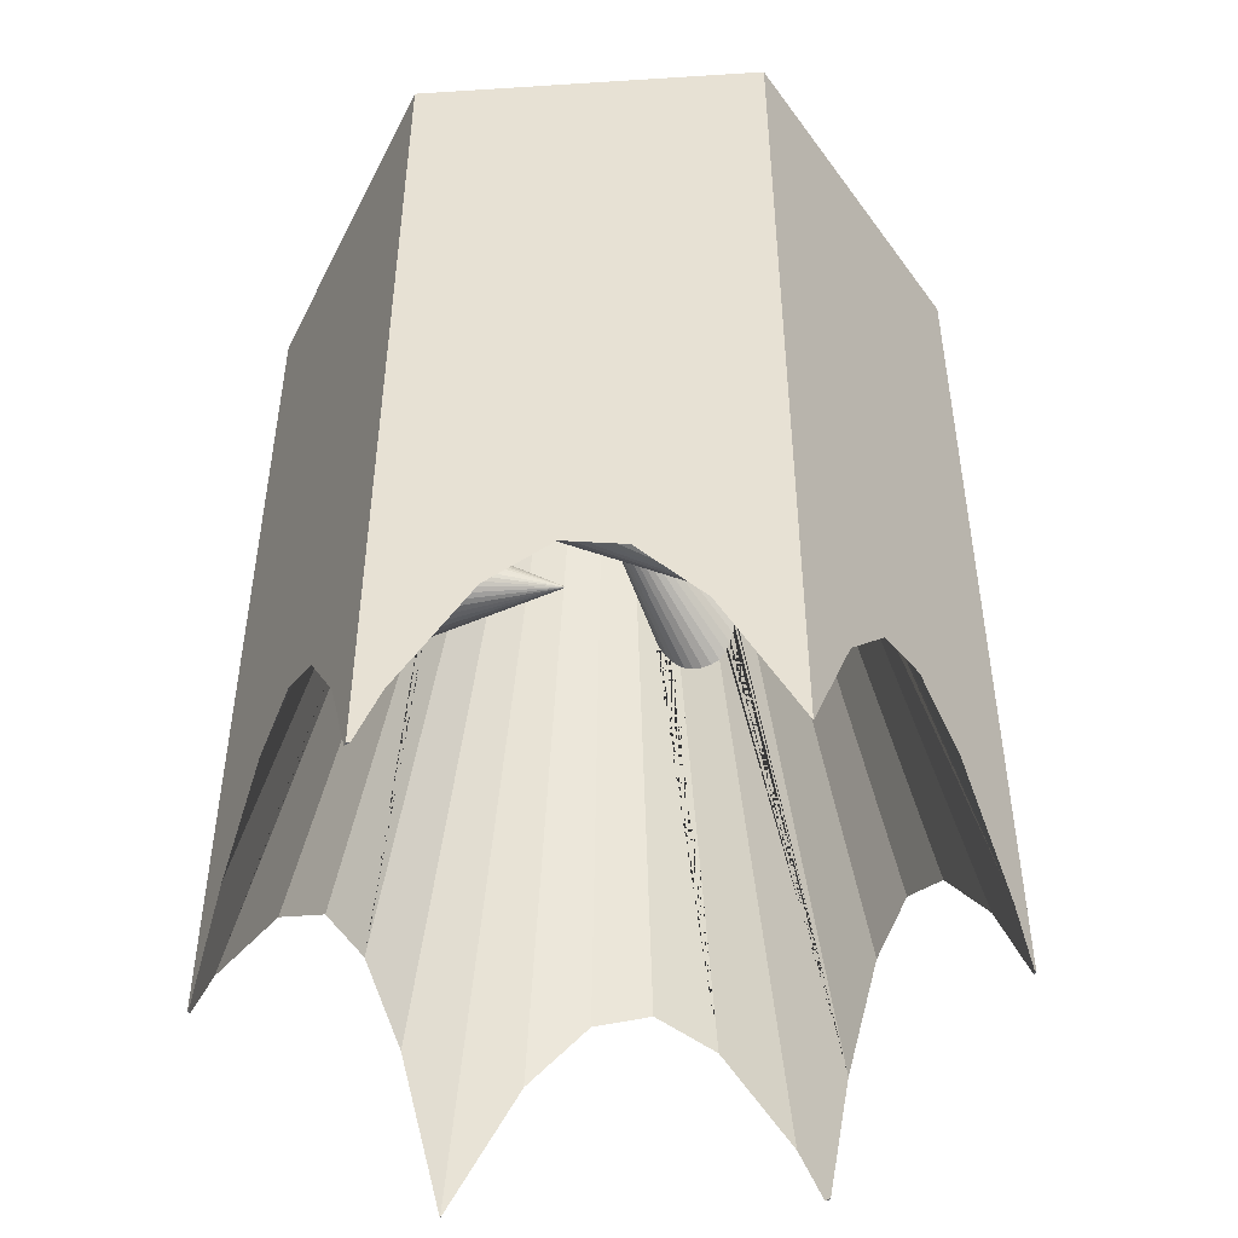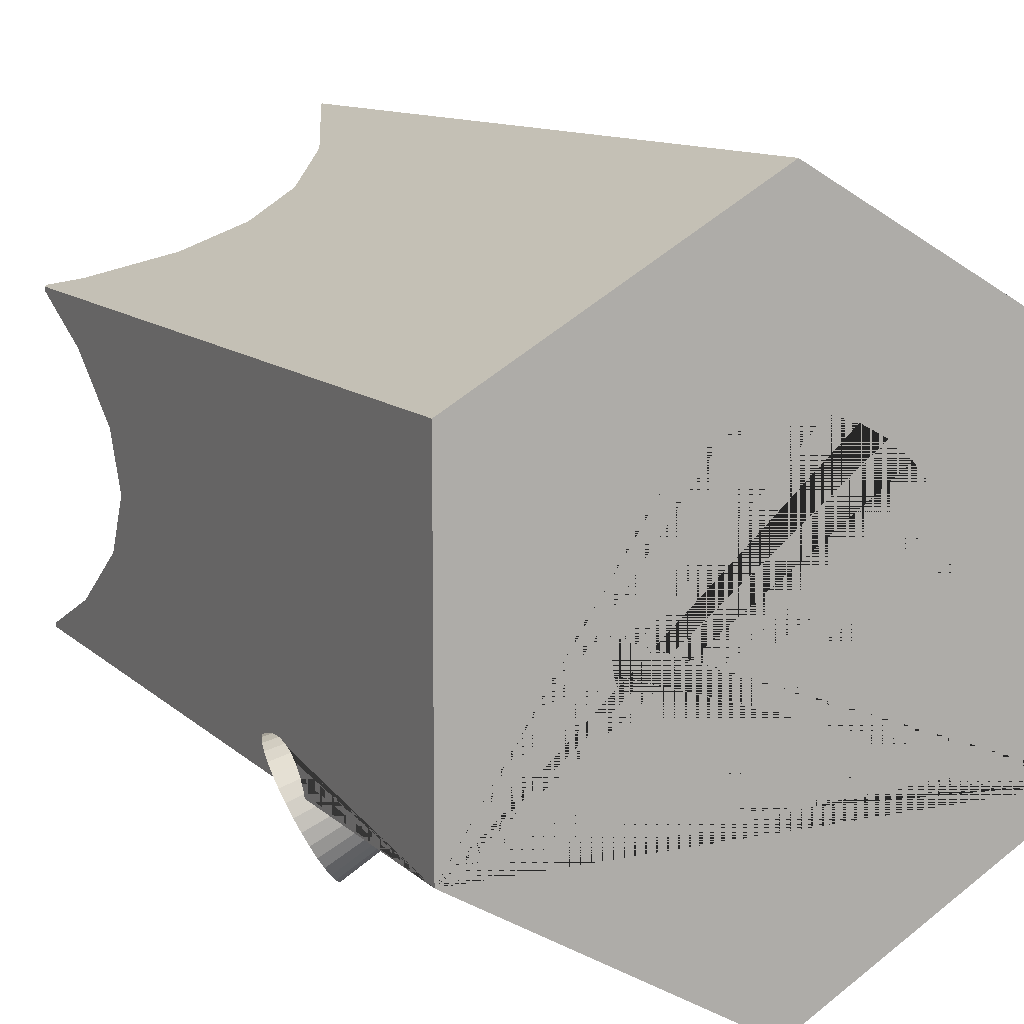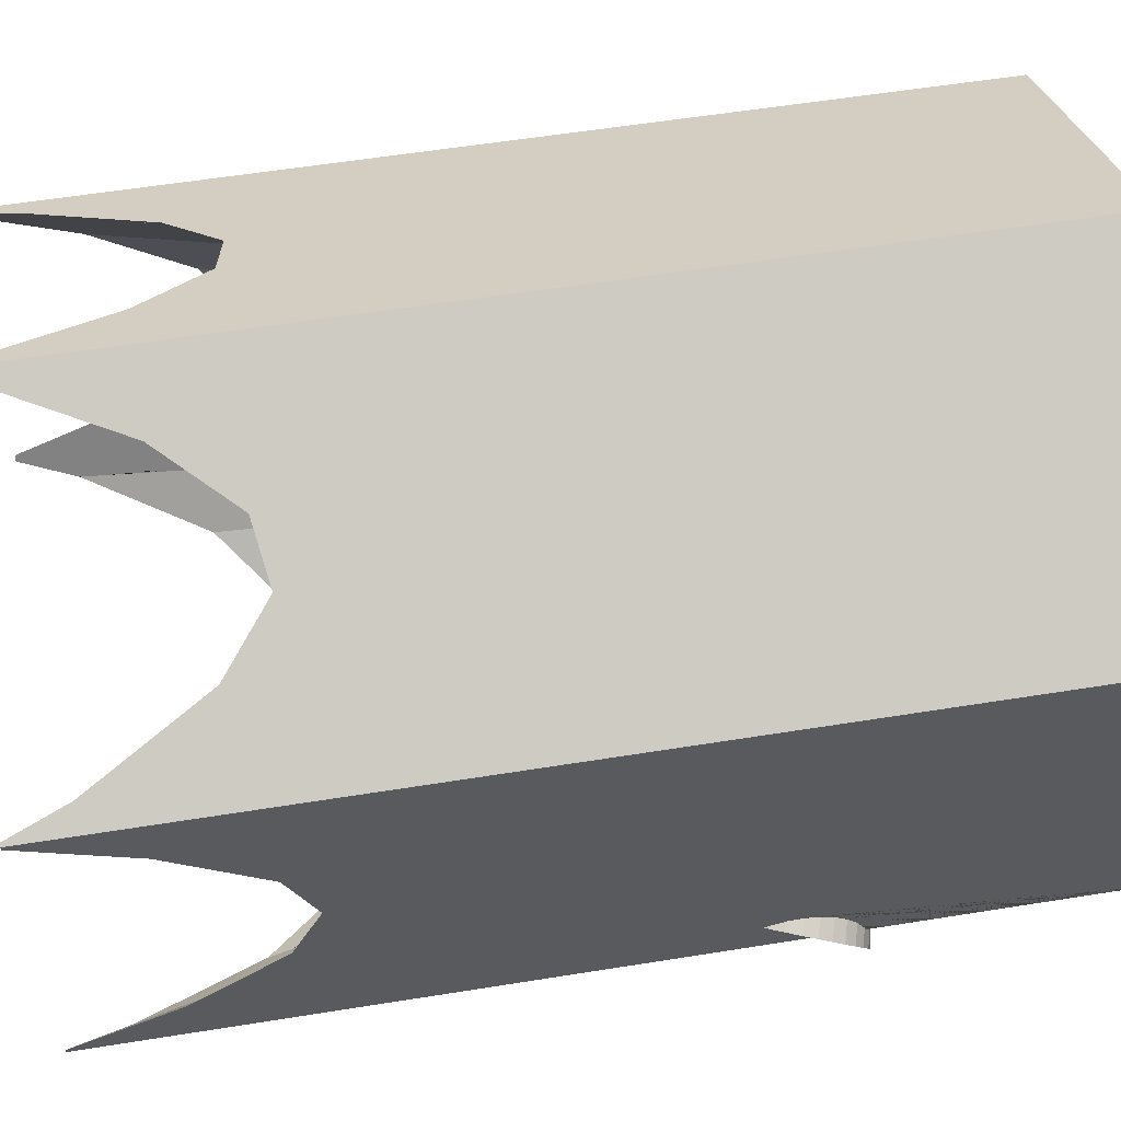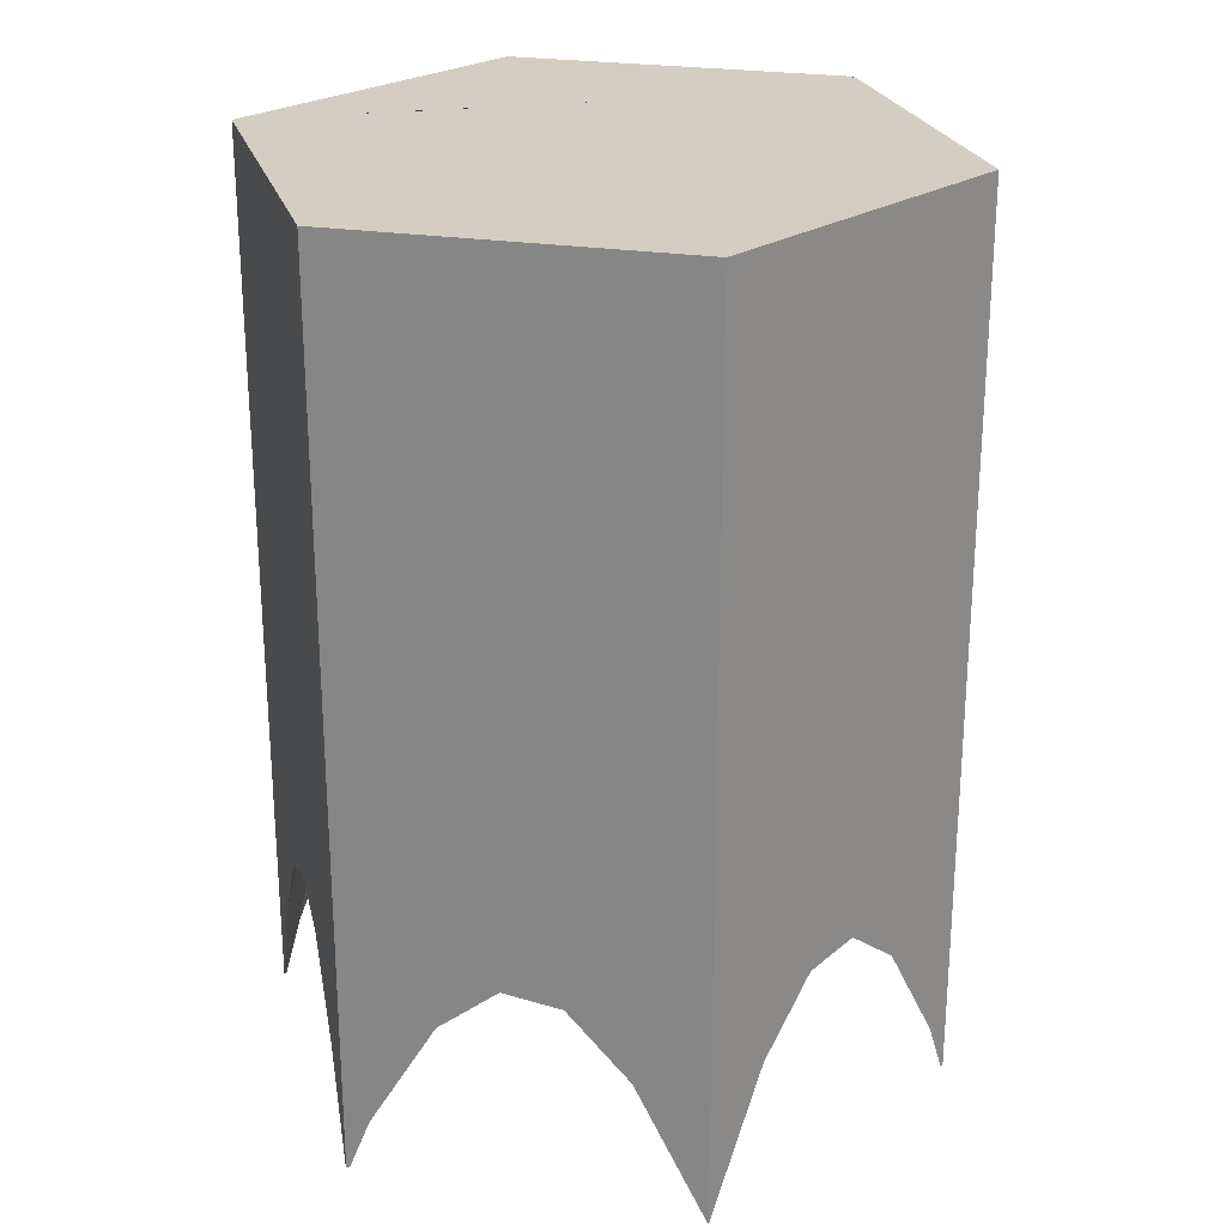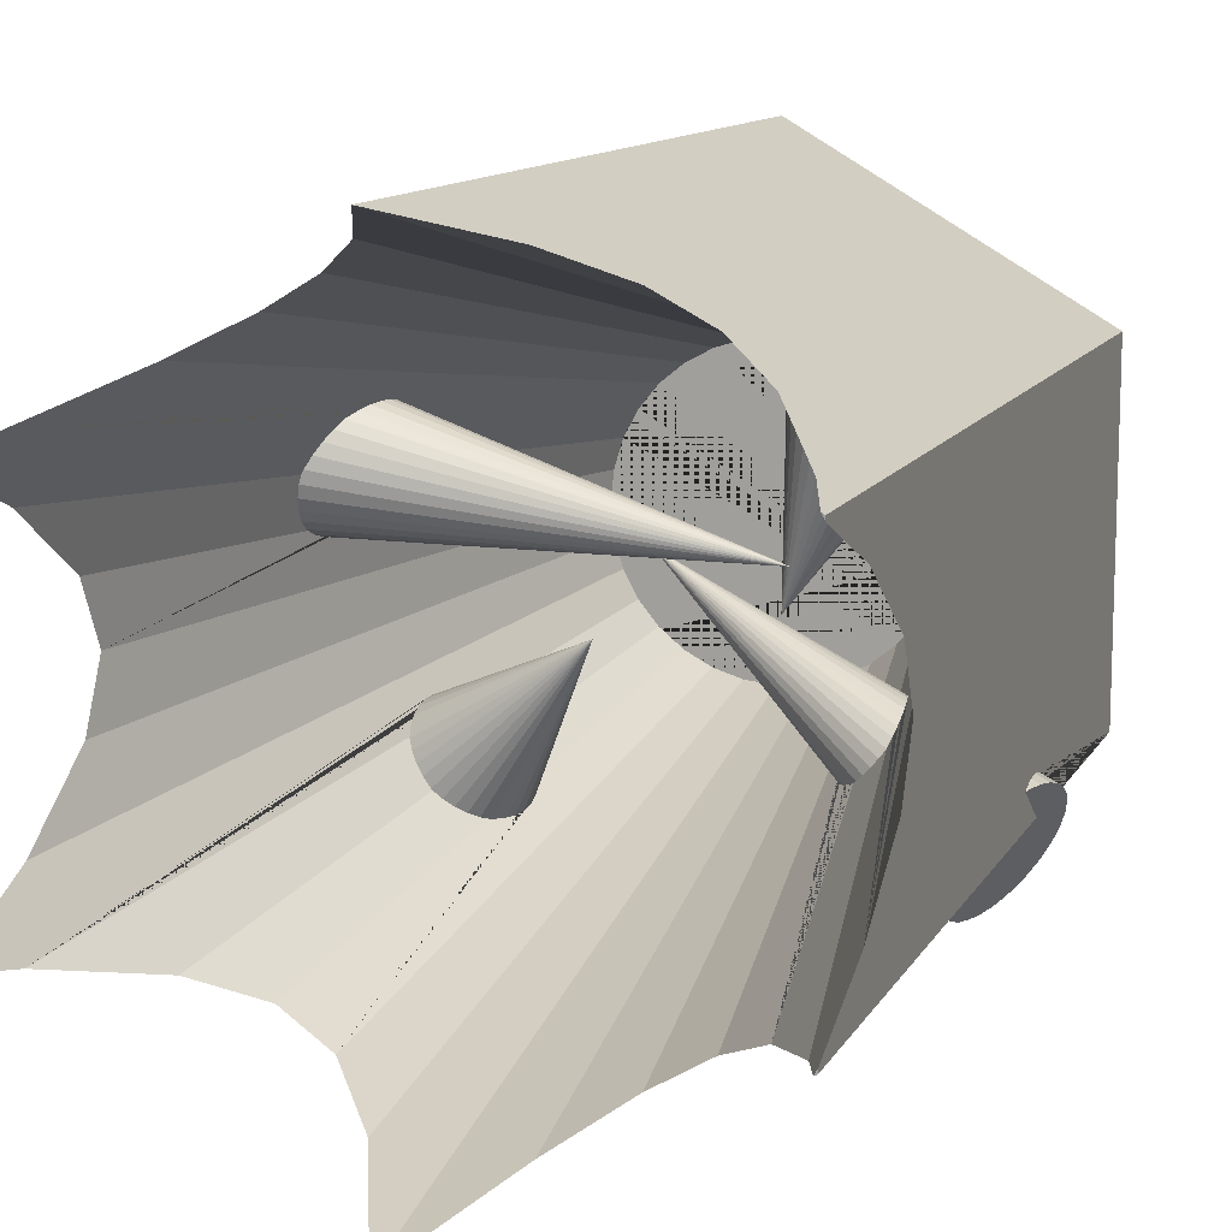
<metadata>
{"format":"obj","ext":"obj","renderer":"f3d","projection":"perspective","resolution":1024,"background":"white","views":[{"elev":-47.6,"azim":-25.9,"up":"+Y"},{"elev":11.2,"azim":153.4,"up":"+Z"},{"elev":56.2,"azim":80.4,"up":"+Z"},{"elev":24.9,"azim":-16.0,"up":"+Y"},{"elev":12.1,"azim":19.4,"up":"+Z"}]}
</metadata>
<code>
o Circle
v 0.3799 1.539 0.1062
v -0.1727 2.238 -0.01331
v 0.7109 1.654 -0.6118
v 0.6991 1.672 -0.6449
v 0.6913 1.695 -0.6754
v 0.6878 1.724 -0.7021
v 0.6888 1.756 -0.7241
v 0.6942 1.791 -0.7403
v 0.7039 1.828 -0.7503
v 0.7174 1.865 -0.7537
v 0.7342 1.9 -0.7502
v 0.7536 1.932 -0.7401
v 0.7751 1.961 -0.7238
v 0.7976 1.984 -0.7018
v 0.8203 2.002 -0.675
v 0.8425 2.012 -0.6445
v 0.8631 2.016 -0.6113
v 0.8815 2.012 -0.5769
v 0.8969 2.002 -0.5424
v 0.9087 1.984 -0.5093
v 0.9165 1.961 -0.4788
v 0.9199 1.932 -0.4521
v 0.9189 1.9 -0.4302
v 0.9135 1.865 -0.4139
v 0.9039 1.828 -0.4039
v 0.8904 1.791 -0.4006
v 0.8736 1.756 -0.404
v 0.321 1.67 -0.03152
v -0.08814 1.569 -0.09578
v 0 2.711 -1
v 0.866 2.711 -0.5
v 0.866 2.711 0.5
v -0 2.711 1
v -0.866 2.711 0.5
v -0.866 2.711 -0.5
v -0 0.08752 -1
v 0.866 0.08752 -0.5
v 0.866 0.08752 0.5
v -0 0.08752 1
v -0.866 0.08752 0.5
v -0.866 0.08752 -0.5
v -0.1784 0.4906 0.897
v -0.001994 0.08752 0.9988
v -1e-06 0.08752 0.999
v -0 2.711 0.4491
v -0.08762 2.711 0.4405
v -0.3343 0.6866 0.807
v -0.1719 2.711 0.4149
v -0.866 0.6413 -0.1723
v -0.866 0.3818 -0.3587
v -0.4405 2.711 -0.08762
v -0.4149 2.711 -0.1719
v -0.866 0.08752 -0.4889
v -0.8574 0.08752 -0.505
v -0.8029 0.2471 -0.5365
v -0.3734 2.711 -0.2495
v 0.1784 0.4906 0.897
v 0.001994 0.08752 0.9988
v 0.08762 2.711 0.4405
v -0.4822 0.7133 0.7216
v -0.634 0.5764 0.634
v -0.2495 2.711 0.3734
v -0.3176 2.711 0.3176
v 0.3343 0.6866 0.807
v 0.1719 2.711 0.4149
v 0.866 0.3818 -0.3587
v 0.866 0.6413 -0.1723
v 0.4149 2.711 -0.1719
v 0.4405 2.711 -0.08762
v 0.8029 0.2471 -0.5365
v 0.8574 0.08752 -0.505
v 0.866 0.08752 -0.4889
v 0.3734 2.711 -0.2495
v 0.4822 0.7133 -0.7216
v 0.634 0.5764 -0.634
v 0.2495 2.711 -0.3734
v 0.3176 2.711 -0.3176
v 0.3343 0.6866 -0.807
v 0.1719 2.711 -0.4149
v 0.866 0.7222 -0
v 0.4491 2.711 -0
v 0.1784 0.4906 -0.897
v 0.08762 2.711 -0.4405
v 0.866 0.6413 0.1723
v 0.4405 2.711 0.08762
v 0.001994 0.08752 -0.9988
v -0 0.08752 -0.999
v 0 2.711 -0.4491
v -0.001994 0.08752 -0.9988
v -0.1784 0.4906 -0.897
v -0.08762 2.711 -0.4405
v -0.866 0.3818 0.3587
v -0.866 0.6413 0.1723
v -0.4149 2.711 0.1719
v -0.4405 2.711 0.08762
v -0.8029 0.2471 0.5365
v -0.8574 0.08752 0.505
v -0.866 0.08752 0.4889
v -0.3734 2.711 0.2495
v 0.8029 0.2471 0.5365
v 0.8574 0.08752 0.505
v 0.866 0.08752 0.4889
v 0.866 0.3818 0.3587
v 0.4149 2.711 0.1719
v 0.3734 2.711 0.2495
v -0.866 0.7222 -1e-06
v -0.4491 2.711 -0
v 0.634 0.5764 0.634
v 0.3176 2.711 0.3176
v 0.4822 0.7133 0.7216
v 0.2495 2.711 0.3734
v -0.634 0.5764 -0.634
v -0.3176 2.711 -0.3176
v -0.4822 0.7133 -0.7216
v -0.2495 2.711 -0.3734
v -0.3343 0.6866 -0.807
v -0.1719 2.711 -0.4149
v -0.3241 1.747 -0.5616
v -0.333 1.714 -0.5646
v -0.3206 1.781 -0.5554
v -0.3228 1.816 -0.5461
v -0.3309 1.849 -0.5339
v -0.3448 1.881 -0.519
v -0.3471 1.684 -0.5644
v -0.3658 1.655 -0.561
v -0.3734 1.647 -0.5589
v -0.3872 1.63 -0.5521
v -0.346 1.882 -0.5179
v -0.3622 1.906 -0.4982
v -0.3839 1.926 -0.475
v -0.4093 1.94 -0.4505
v -0.4106 1.61 -0.5385
v -0.4312 1.945 -0.4312
v -0.4364 1.945 -0.4247
v -0.461 1.939 -0.3967
v -0.436 1.595 -0.5217
v -0.4627 1.585 -0.5024
v -0.4849 1.582 -0.4849
v -0.4889 1.581 -0.4803
v -0.4854 1.926 -0.3713
v -0.5086 1.906 -0.3496
v -0.5102 1.584 -0.4534
v -0.5269 1.879 -0.3309
v -0.5152 1.898 -0.3442
v -0.5417 1.847 -0.3172
v -0.5468 1.608 -0.401
v -0.5609 1.628 -0.3772
v -0.5629 1.779 -0.3075
v -0.5537 1.814 -0.3094
v -0.5298 1.593 -0.4267
v -0.5679 1.653 -0.3541
v -0.5618 1.631 -0.3754
v -0.5689 1.745 -0.3113
v -0.5714 1.681 -0.3351
v -0.5718 1.712 -0.3206
v 0.4668 1.487 0.5255
v 0.4975 1.484 0.5011
v 0.4362 1.498 0.5477
v 0.4914 1.824 0.3976
v 0.4683 1.829 0.424
v 0.5132 1.814 0.3745
v 0.592 1.631 0.3186
v 0.5906 1.658 0.3091
v 0.561 1.759 0.32
v 0.548 1.78 0.3349
v 0.4484 1.829 0.4484
v 0.444 1.828 0.4521
v 0.5329 1.799 0.3548
v 0.4185 1.819 0.4754
v 0.5323 1.8 0.3557
v 0.3387 1.649 0.5769
v 0.3463 1.612 0.5818
v 0.3608 1.576 0.5825
v 0.5234 1.492 0.4676
v 0.4994 1.485 0.4994
v 0.3817 1.543 0.5791
v 0.3861 1.538 0.5778
v 0.4073 1.517 0.5663
v 0.3381 1.687 0.5684
v 0.3441 1.723 0.5567
v 0.5864 1.576 0.3536
v 0.5788 1.549 0.3795
v 0.5867 1.685 0.3046
v 0.546 1.506 0.4355
v 0.5718 1.736 0.3101
v 0.5907 1.603 0.3333
v 0.5804 1.711 0.3049
v 0.5768 1.545 0.3854
v 0.5647 1.526 0.4062
v 0.3564 1.755 0.5424
v 0.3601 1.761 0.539
v 0.3736 1.783 0.5222
v 0.3947 1.804 0.4991
v 0.866 1.743 -0.4079
v 0.866 1.87 -0.5
v 0.7243 1.645 -0.5818
v 0.625 1.975 -0.6392
v 0.6089 1.947 -0.6485
v 0.3717 2.035 -0.4557
v 0.3775 2.057 -0.445
v 0.646 1.999 -0.627
v 0.3867 2.075 -0.4327
v 0.5442 1.851 -0.3108
v 0.5387 1.828 -0.3312
v 0.5468 1.878 -0.2941
v 0.866 1.994 -0.4898
v 0.866 1.974 -0.4573
v 0.4866 2.083 -0.3157
v 0.4986 2.067 -0.3003
v 0.866 1.842 -0.3902
v 0.866 1.802 -0.3917
v 0.5378 1.967 -0.2711
v 0.5434 1.937 -0.2742
v 0.5303 1.811 -0.3545
v 0.5304 1.811 -0.3544
v 0.866 1.76 -0.4012
v 0.5464 1.907 -0.2818
v 0.5141 1.803 -0.3768
v 0.6158 1.767 -0.6445
v 0.602 1.805 -0.6524
v 0.3988 1.896 -0.4708
v 0.3855 1.926 -0.4738
v 0.5946 1.843 -0.6567
v 0.3761 1.955 -0.4735
v 0.6715 2.017 -0.6123
v 0.3989 2.089 -0.4189
v 0.5934 1.88 -0.6574
v 0.5982 1.915 -0.6546
v 0.3707 1.984 -0.4702
v 0.3693 2.011 -0.4642
v 0.4159 1.868 -0.4644
v 0.6358 1.73 -0.6329
v 0.4363 1.842 -0.4546
v 0.6618 1.696 -0.6179
v 0.4401 2.107 -0.3671
v 0.4556 2.104 -0.3492
v 0.8043 2.029 -0.5356
v 0.7682 2.036 -0.5565
v 0.866 1.947 -0.4305
v 0.5102 2.047 -0.2876
v 0.4125 2.099 -0.4033
v 0.4089 2.095 -0.4089
v 0.7008 2.03 -0.5954
v 0.866 1.881 -0.3964
v 0.5302 1.997 -0.2726
v 0.4718 2.096 -0.3321
v 0.8407 2.014 -0.5146
v 0.866 1.916 -0.41
v 0.5209 2.023 -0.2782
v 0.866 1.998 -0.5
v 0.4821 2.088 -0.3221
v 0.4256 2.105 -0.3853
v 0.7333 2.037 -0.5766
v 0.4571 1.822 -0.4399
v 0.448 1.831 -0.448
v 0.6932 1.666 -0.5998
v 0.4765 1.809 -0.4207
v 0.4958 1.802 -0.3993
v -0.6041 1.39 0.4026
v -0.6035 1.391 0.4032
v -0.5844 1.419 0.4175
v -0.5681 1.449 0.4273
v -0.5475 1.513 0.4312
v -0.5436 1.545 0.4257
v -0.5557 1.481 0.4318
v -0.5487 1.602 0.4007
v -0.5576 1.626 0.3819
v -0.6396 1.347 0.3554
v -0.6213 1.366 0.3812
v -0.544 1.575 0.4154
v -0.6771 1.326 0.2942
v -0.6585 1.333 0.326
v -0.567 1.646 0.3587
v -0.5615 1.632 0.3752
v -0.5908 1.671 0.3033
v -0.606 1.674 0.2733
v -0.6978 1.337 0.2271
v -0.6896 1.328 0.2605
v -0.5777 1.661 0.3321
v -0.6831 1.326 0.2829
v -0.6201 1.672 0.2427
v -0.6313 1.662 0.2126
v -0.7038 1.353 0.1959
v -0.7073 1.375 0.1683
v -0.616 1.673 0.2552
v -0.6551 1.626 0.1603
v -0.6669 1.6 0.1401
v -0.6431 1.647 0.1847
v -0.7043 1.434 0.1283
v -0.7079 1.411 0.1408
v -0.7083 1.402 0.1454
v -0.6761 1.57 0.1251
v -0.6717 1.587 0.1336
v -0.6982 1.468 0.1175
v -0.6838 1.537 0.116
v -0.6913 1.503 0.1134
f 3 256 234 4
f 4 234 232 5
f 5 232 219 6
f 6 219 220 7
f 7 220 223 8
f 8 223 227 9
f 9 227 228 10
f 10 228 198 11
f 11 198 197 12
f 12 197 201 13
f 13 201 225 14
f 14 225 243 15
f 15 243 253 16
f 16 253 238 17
f 17 238 237 18
f 18 237 247 19
f 19 247 250 206 20
f 20 206 207 21
f 21 207 239 22
f 22 239 248 23
f 23 248 244 24
f 24 244 210 25
f 25 210 211 26
f 26 211 216 27
f 27 216 194
f 31 81 85 104 105 109 111 65 59 45 46 48 62 63 99 94 95 107 35 34 33 32
f 37 72 71
f 35 30 36 89 90 116 114 112 55 54 41
f 33 34 40 97 96 61 60 47 42 43 39
f 31 32 38 102 103 84 80 67 66 72 37 195 194 216 211 210 244 248 239 207 206 250
f 34 35 41 53 50 49 106 93 92 98 40
f 32 33 39 58 57 64 110 108 100 101 38
f 30 31 250 247 237 238 253 243 225 201 197 198 228 227 223 220 219 232 234 256 196 195 37 71 70 75 74 78 82 86 36
f 84 85 81 80
f 86 87 89 36
f 54 53 41
f 98 97 40
f 43 44 58 39
f 101 102 38
f 108 175 174 184 189 188 100
f 35 107 51 52 56 113 115 117 91 88 83 79 76 77 73 68 69 81 31 30
f 100 188 182 181 186 162 163 183 187 185 164 165 168 170 105 104 103 102 101
f 49 51 107 106
f 67 69 68 66
f 80 81 69 67
f 70 215 214 218 258 257 254 255 75
f 42 46 45 44 43
f 55 152 151 154 155 153 148 149 145 143 144 56 52 50 53 54
f 44 45 59 57 58
f 87 88 91 90 89
f 75 255 233 231 221 222 224 229 230 199 200 202 226 242 77 76 74
f 60 62 48 47
f 74 76 79 78
f 110 177 178 158 156 157 175 108
f 114 126 127 132 136 137 138 112
f 90 91 117 116
f 50 52 51 49
f 64 65 111 191 190 180 179 171 172 173 176 177 110
f 61 63 62 60
f 92 280 271 272 268 269 259 260 96 97 98
f 82 83 88 87 86
f 66 68 73 251 208 209 240 249 245 212 213 217 205 203 204 215 70 71 72
f 106 107 95 293 292 295 296 294 289 290 93
f 103 104 85 84
f 47 48 46 42
f 116 117 115 128 123 122 121 120 118 119 124 125 126 114
f 78 79 83 82
f 57 59 65 64
f 93 290 291 284 283 277 278 280 92
f 112 138 139 142 150 146 147 152 55
f 96 260 261 262 265 263 264 270 266 267 274 99 63 61
f 124 119 29
f 132 127 29
f 127 126 125 29
f 149 148 29
f 118 120 29
f 119 118 29
f 121 122 29
f 150 142 29
f 143 145 29
f 142 139 29
f 131 133 134 29
f 122 123 29
f 147 146 29
f 133 131 130 129 128 115 113
f 123 128 129 29
f 136 132 29
f 140 141 29
f 144 141 140 135 134 133 113 56
f 145 149 29
f 134 135 29
f 151 152 147 29
f 137 136 29
f 155 154 29
f 130 131 29
f 120 121 29
f 148 153 29
f 125 124 29
f 146 150 29
f 135 140 29
f 153 155 29
f 129 130 29
f 139 138 137 29
f 141 144 143 29
f 154 151 29
f 178 177 176 28
f 170 161 159 160 166 109 105
f 157 156 28
f 156 158 28
f 165 164 28
f 173 172 28
f 176 173 28
f 171 179 28
f 181 182 28
f 161 170 168 28
f 182 188 189 28
f 193 169 28
f 179 180 28
f 162 186 28
f 180 190 28
f 166 167 169 193 192 191 111 109
f 174 175 157 28
f 160 159 28
f 168 165 28
f 169 167 28
f 184 174 28
f 163 162 28
f 187 183 28
f 192 193 28
f 172 171 28
f 164 185 28
f 158 178 28
f 186 181 28
f 167 166 160 28
f 189 184 28
f 190 191 192 28
f 185 187 28
f 159 161 28
f 183 163 28
f 230 229 2
f 202 200 2
f 200 199 2
f 213 212 2
f 224 222 2
f 229 224 2
f 221 231 2
f 194 195 196 3 4 5 6 7 8 9 10 11 12 13 14 15 16 17 18 19 20 21 22 23 24 25 26 27
f 236 235 2
f 205 217 2
f 235 252 2
f 258 218 2
f 242 241 252 235 236 246 251 73 77
f 231 233 2
f 208 251 246 2
f 233 255 254 2
f 226 202 2
f 204 203 2
f 217 213 2
f 218 214 2
f 241 242 226 2
f 209 208 2
f 249 240 2
f 257 258 2
f 222 221 2
f 212 245 2
f 199 230 2
f 246 236 2
f 214 215 204 2
f 252 241 2
f 196 256 3
f 254 257 2
f 245 249 2
f 203 205 2
f 240 209 2
f 276 275 1
f 288 282 1
f 282 281 1
f 271 280 278 1
f 279 273 1
f 275 279 1
f 267 266 1
f 296 295 1
f 268 272 1
f 295 292 1
f 265 262 1
f 266 270 1
f 274 273 279 275 276 285 94 99
f 285 281 282 288 286 287 293 95 94
f 289 294 1
f 270 264 1
f 286 288 1
f 259 269 1
f 272 271 1
f 262 261 1
f 287 286 1
f 291 290 289 1
f 283 284 1
f 263 265 1
f 273 274 267 1
f 278 277 1
f 281 285 276 1
f 294 296 1
f 261 260 259 1
f 292 293 287 1
f 264 263 1
f 277 283 1
f 269 268 1
f 284 291 1

</code>
